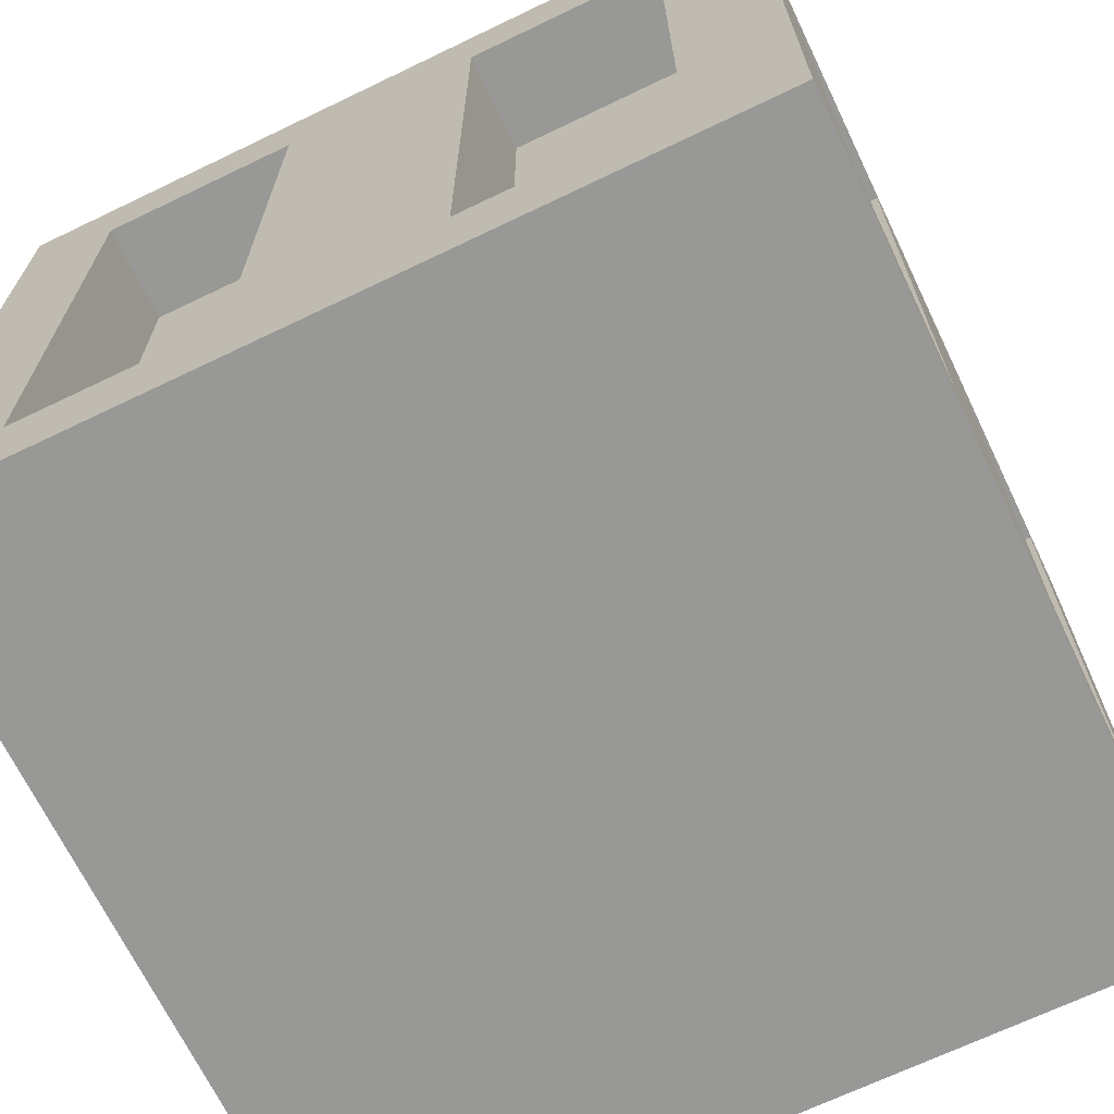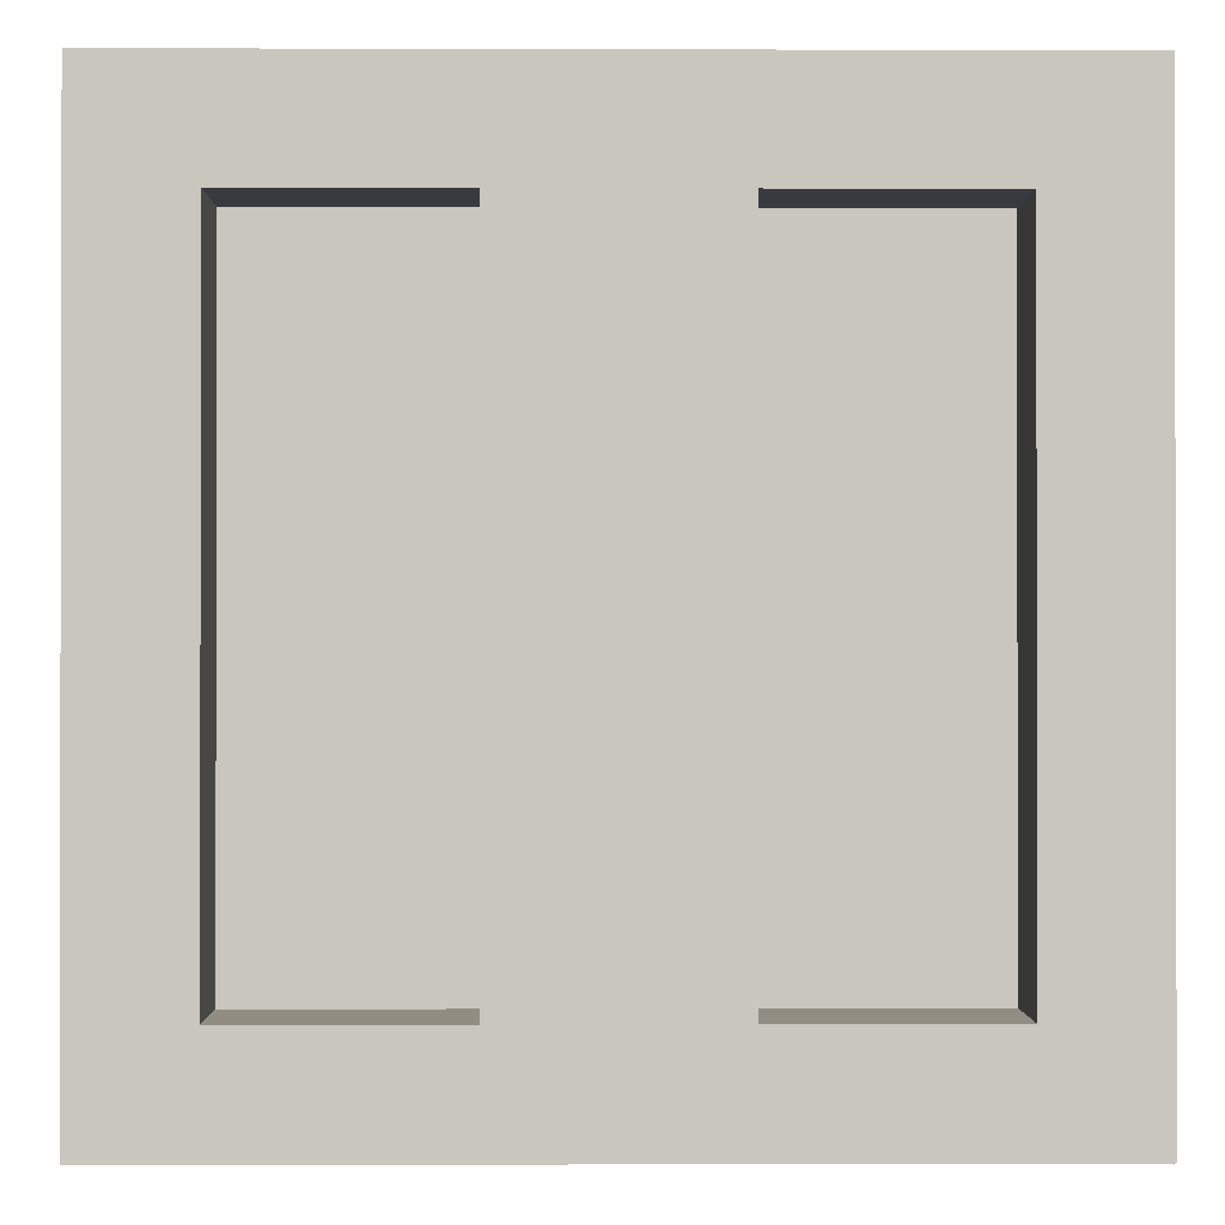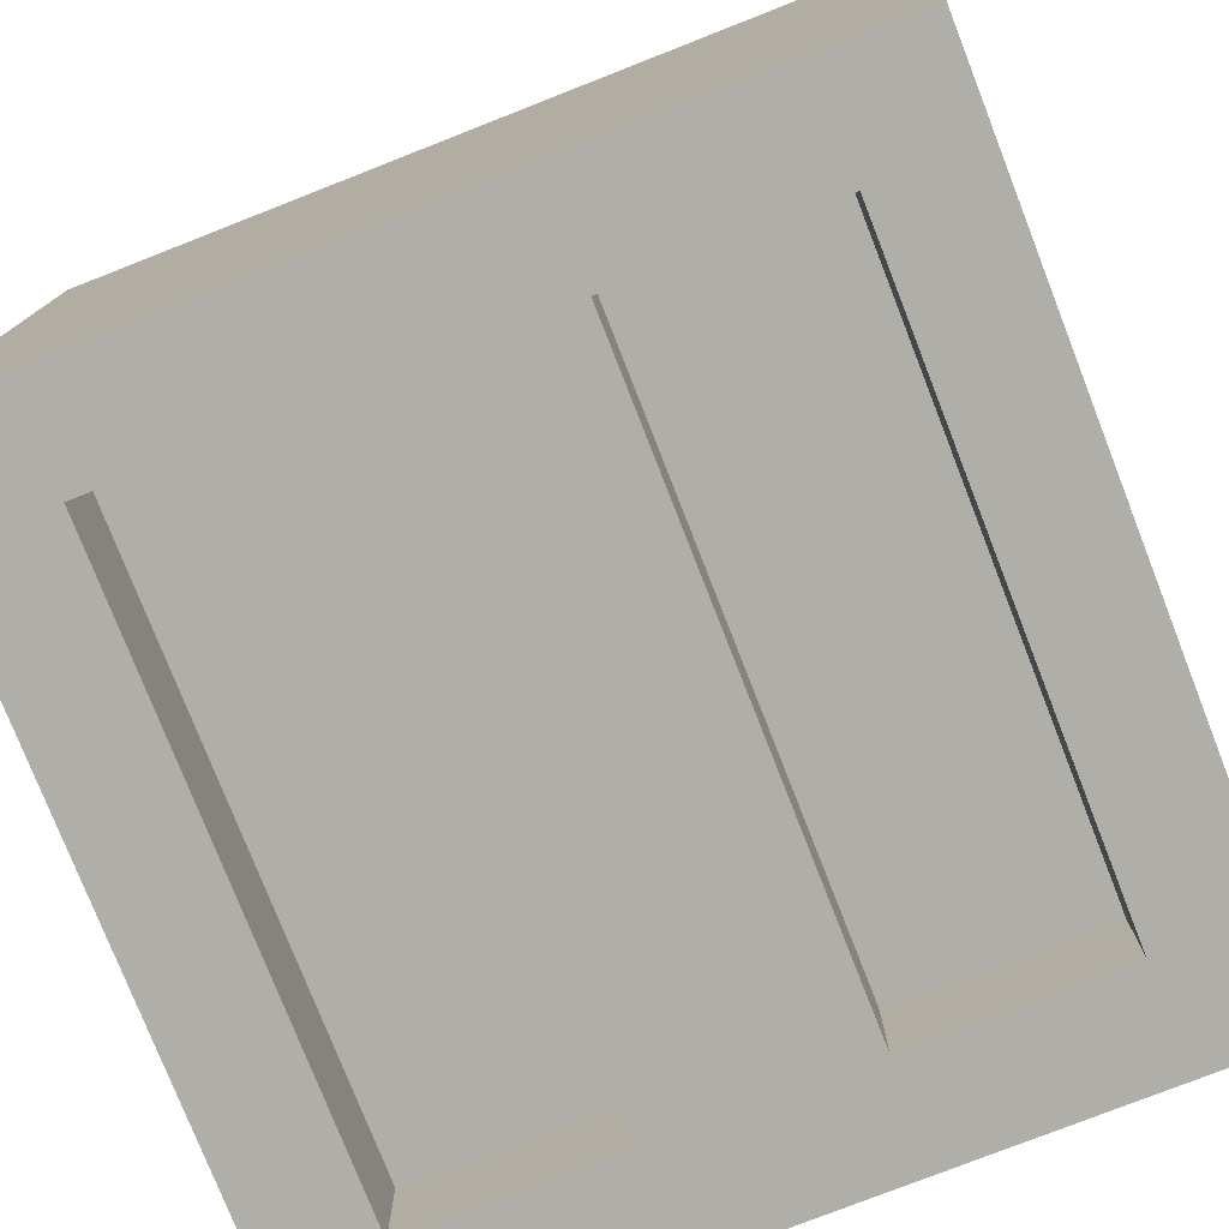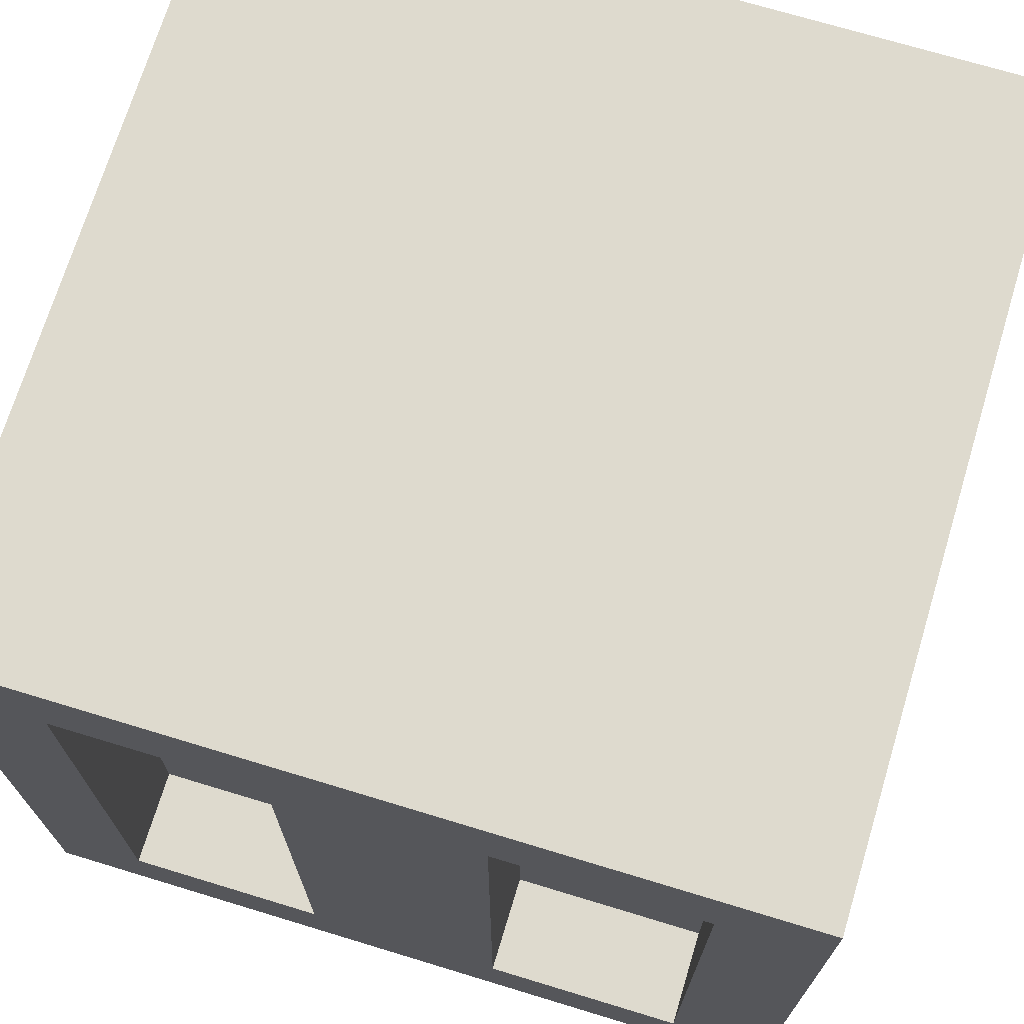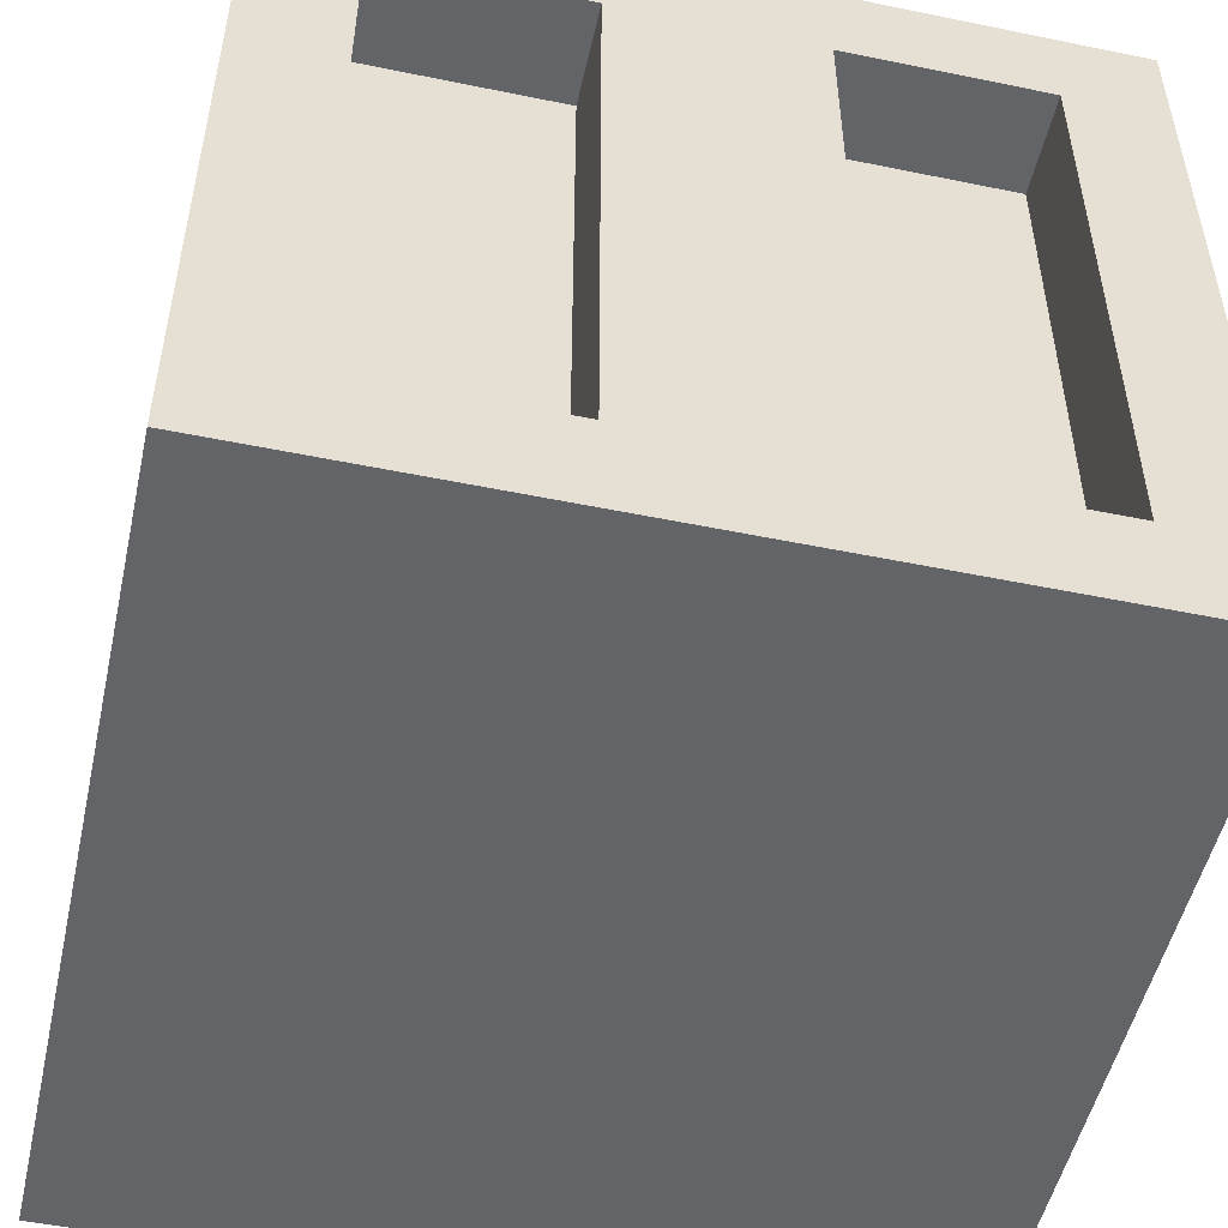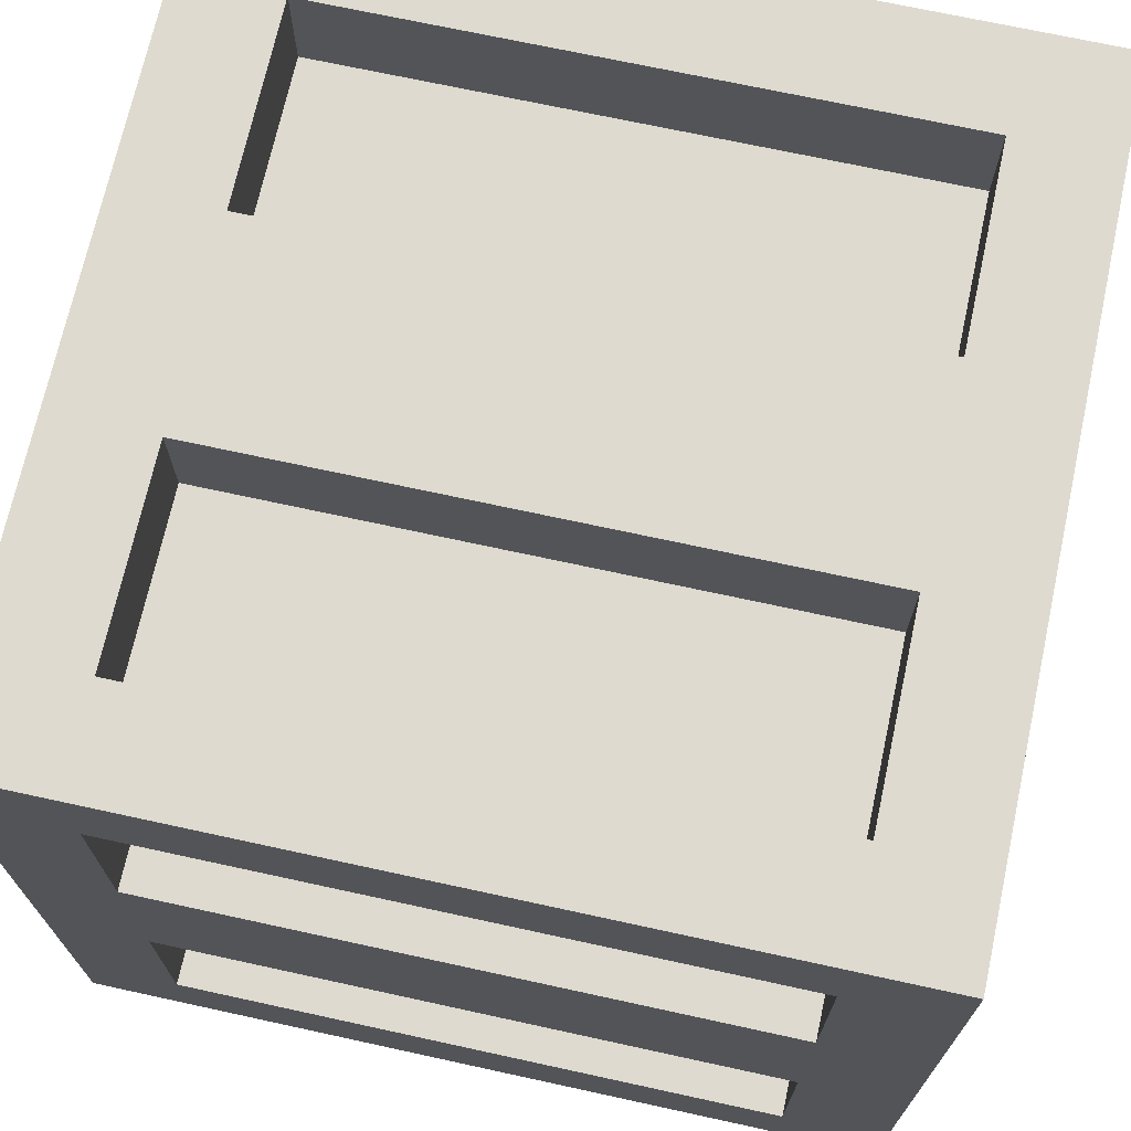
<metadata>
{"format":"obj","ext":"obj","renderer":"f3d","projection":"perspective","resolution":1024,"background":"white","views":[{"elev":-68.4,"azim":25.7,"up":"+Y"},{"elev":-0.7,"azim":89.3,"up":"+Y"},{"elev":-77.5,"azim":21.4,"up":"+Z"},{"elev":71.2,"azim":106.9,"up":"+Y"},{"elev":-51.2,"azim":167.4,"up":"+Y"},{"elev":70.7,"azim":102.3,"up":"+Z"}]}
</metadata>
<code>
o
v -0.8 0 0.8
v -0.8 0 -0.8
v -0.8 0.2 0.6
v -0.8 0.2 0.2
v -0.8 0.2 -0.2
v -0.8 0.2 -0.6
v -0.8 1.4 0.6
v -0.8 1.4 0.2
v -0.8 1.4 -0.2
v -0.8 1.4 -0.6
v -0.8 1.6 0.8
v -0.8 1.6 -0.8
v -0.6 0.2 0.6
v -0.6 0.2 0.2
v -0.6 0.2 -0.2
v -0.6 0.2 -0.6
v -0.6 1.4 0.6
v -0.6 1.4 0.2
v -0.6 1.4 -0.2
v -0.6 1.4 -0.6
v -0.2 0.2 0.8
v -0.2 0.2 0.6
v -0.2 0.2 -0.6
v -0.2 0.2 -0.8
v -0.2 1.4 0.8
v -0.2 1.4 0.6
v -0.2 1.4 -0.6
v -0.2 1.4 -0.8
v 0.6 0.2 0.8
v 0.6 0.2 0.6
v 0.6 0.2 -0.6
v 0.6 0.2 -0.8
v 0.6 1.4 0.8
v 0.6 1.4 0.6
v 0.6 1.4 -0.6
v 0.6 1.4 -0.8
v -0.6 0.2 0.8
v -0.6 0.2 0.6
v -0.6 0.2 -0.6
v -0.6 0.2 -0.8
v -0.6 1.4 0.8
v -0.6 1.4 0.6
v -0.6 1.4 -0.6
v -0.6 1.4 -0.8
v 0.2 0.2 0.8
v 0.2 0.2 0.6
v 0.2 0.2 -0.6
v 0.2 0.2 -0.8
v 0.2 1.4 0.8
v 0.2 1.4 0.6
v 0.2 1.4 -0.6
v 0.2 1.4 -0.8
v 0.6 0.2 0.6
v 0.6 0.2 0.2
v 0.6 0.2 -0.2
v 0.6 0.2 -0.6
v 0.6 1.4 0.6
v 0.6 1.4 0.2
v 0.6 1.4 -0.2
v 0.6 1.4 -0.6
v 0.8 0 0.8
v 0.8 0 -0.8
v 0.8 0.2 0.6
v 0.8 0.2 0.2
v 0.8 0.2 -0.2
v 0.8 0.2 -0.6
v 0.8 1.4 0.6
v 0.8 1.4 0.2
v 0.8 1.4 -0.2
v 0.8 1.4 -0.6
v 0.8 1.6 0.8
v 0.8 1.6 -0.8
v -0.8 0 0.8
v -0.8 1.6 0.8
v -0.6 0.2 0.8
v -0.6 1.4 0.8
v -0.2 0.2 0.8
v -0.2 1.4 0.8
v 0.2 0.2 0.8
v 0.2 1.4 0.8
v 0.6 0.2 0.8
v 0.6 1.4 0.8
v 0.8 0 0.8
v 0.8 1.6 0.8
v -0.6 0.2 0.6
v -0.6 1.4 0.6
v -0.2 0.2 0.6
v -0.2 1.4 0.6
v 0.2 0.2 0.6
v 0.2 1.4 0.6
v 0.6 0.2 0.6
v 0.6 1.4 0.6
v -0.8 0.2 0.2
v -0.8 1.4 0.2
v -0.6 0.2 0.2
v -0.6 1.4 0.2
v 0.6 0.2 0.2
v 0.6 1.4 0.2
v 0.8 0.2 0.2
v 0.8 1.4 0.2
v -0.8 0.2 -0.6
v -0.8 1.4 -0.6
v -0.6 0.2 -0.6
v -0.6 1.4 -0.6
v 0.6 0.2 -0.6
v 0.6 1.4 -0.6
v 0.8 0.2 -0.6
v 0.8 1.4 -0.6
v -0.8 0.2 0.6
v -0.8 1.4 0.6
v -0.6 0.2 0.6
v -0.6 1.4 0.6
v 0.6 0.2 0.6
v 0.6 1.4 0.6
v 0.8 0.2 0.6
v 0.8 1.4 0.6
v -0.8 0.2 -0.2
v -0.8 1.4 -0.2
v -0.6 0.2 -0.2
v -0.6 1.4 -0.2
v 0.6 0.2 -0.2
v 0.6 1.4 -0.2
v 0.8 0.2 -0.2
v 0.8 1.4 -0.2
v -0.6 0.2 -0.6
v -0.6 1.4 -0.6
v -0.2 0.2 -0.6
v -0.2 1.4 -0.6
v 0.2 0.2 -0.6
v 0.2 1.4 -0.6
v 0.6 0.2 -0.6
v 0.6 1.4 -0.6
v -0.8 0 -0.8
v -0.8 1.6 -0.8
v -0.6 0.2 -0.8
v -0.6 1.4 -0.8
v -0.2 0.2 -0.8
v -0.2 1.4 -0.8
v 0.2 0.2 -0.8
v 0.2 1.4 -0.8
v 0.6 0.2 -0.8
v 0.6 1.4 -0.8
v 0.8 0 -0.8
v 0.8 1.6 -0.8
v -0.8 0 0.8
v 0.8 0 0.8
v -0.8 0 -0.8
v 0.8 0 -0.8
v -0.6 1.4 0.8
v -0.2 1.4 0.8
v 0.2 1.4 0.8
v 0.6 1.4 0.8
v -0.8 1.4 0.6
v -0.6 1.4 0.6
v -0.2 1.4 0.6
v 0.2 1.4 0.6
v 0.6 1.4 0.6
v 0.8 1.4 0.6
v -0.8 1.4 0.2
v -0.6 1.4 0.2
v 0.6 1.4 0.2
v 0.8 1.4 0.2
v -0.8 1.4 -0.2
v -0.6 1.4 -0.2
v 0.6 1.4 -0.2
v 0.8 1.4 -0.2
v -0.8 1.4 -0.6
v -0.6 1.4 -0.6
v -0.2 1.4 -0.6
v 0.2 1.4 -0.6
v 0.6 1.4 -0.6
v 0.8 1.4 -0.6
v -0.6 1.4 -0.8
v -0.2 1.4 -0.8
v 0.2 1.4 -0.8
v 0.6 1.4 -0.8
v -0.6 0.2 0.8
v -0.2 0.2 0.8
v 0.2 0.2 0.8
v 0.6 0.2 0.8
v -0.8 0.2 0.6
v -0.6 0.2 0.6
v -0.2 0.2 0.6
v 0.2 0.2 0.6
v 0.6 0.2 0.6
v 0.8 0.2 0.6
v -0.8 0.2 0.2
v -0.6 0.2 0.2
v 0.6 0.2 0.2
v 0.8 0.2 0.2
v -0.8 0.2 -0.2
v -0.6 0.2 -0.2
v 0.6 0.2 -0.2
v 0.8 0.2 -0.2
v -0.8 0.2 -0.6
v -0.6 0.2 -0.6
v -0.2 0.2 -0.6
v 0.2 0.2 -0.6
v 0.6 0.2 -0.6
v 0.8 0.2 -0.6
v -0.6 0.2 -0.8
v -0.2 0.2 -0.8
v 0.2 0.2 -0.8
v 0.6 0.2 -0.8
v -0.8 1.6 0.8
v 0.8 1.6 0.8
v -0.8 1.6 -0.8
v 0.8 1.6 -0.8
f 3 2 1
f 4 2 3
f 5 2 4
f 6 2 5
f 7 3 1
f 8 5 4
f 9 5 8
f 10 2 6
f 11 9 8
f 11 10 9
f 11 7 1
f 11 8 7
f 12 2 10
f 12 10 11
f 17 14 13
f 18 14 17
f 19 16 15
f 20 16 19
f 25 22 21
f 26 22 25
f 27 24 23
f 28 24 27
f 33 30 29
f 34 30 33
f 35 32 31
f 36 32 35
f 37 38 41
f 41 38 42
f 39 40 43
f 43 40 44
f 45 46 49
f 49 46 50
f 47 48 51
f 51 48 52
f 53 54 57
f 57 54 58
f 55 56 59
f 59 56 60
f 61 62 63
f 63 62 64
f 64 62 65
f 65 62 66
f 61 63 67
f 64 65 68
f 68 65 69
f 66 62 70
f 68 69 71
f 69 70 71
f 61 67 71
f 67 68 71
f 70 62 72
f 71 70 72
f 75 74 73
f 76 74 75
f 77 75 73
f 78 74 76
f 79 77 73
f 79 78 77
f 80 74 78
f 80 78 79
f 81 79 73
f 82 74 80
f 83 81 73
f 83 82 81
f 84 74 82
f 84 82 83
f 87 86 85
f 88 86 87
f 91 90 89
f 92 90 91
f 95 94 93
f 96 94 95
f 99 98 97
f 100 98 99
f 103 102 101
f 104 102 103
f 107 106 105
f 108 106 107
f 109 110 111
f 111 110 112
f 113 114 115
f 115 114 116
f 117 118 119
f 119 118 120
f 121 122 123
f 123 122 124
f 125 126 127
f 127 126 128
f 129 130 131
f 131 130 132
f 133 134 135
f 135 134 136
f 133 135 137
f 136 134 138
f 133 137 139
f 137 138 139
f 138 134 140
f 139 138 140
f 133 139 141
f 140 134 142
f 133 141 143
f 141 142 143
f 142 134 144
f 143 142 144
f 147 146 145
f 148 146 147
f 154 150 149
f 155 150 154
f 156 152 151
f 157 152 156
f 159 154 153
f 160 154 159
f 161 158 157
f 162 158 161
f 167 164 163
f 168 164 167
f 171 166 165
f 172 166 171
f 173 169 168
f 174 169 173
f 175 171 170
f 176 171 175
f 177 178 182
f 182 178 183
f 179 180 184
f 184 180 185
f 181 182 187
f 187 182 188
f 185 186 189
f 189 186 190
f 191 192 195
f 195 192 196
f 193 194 199
f 199 194 200
f 196 197 201
f 201 197 202
f 198 199 203
f 203 199 204
f 205 206 207
f 207 206 208

</code>
